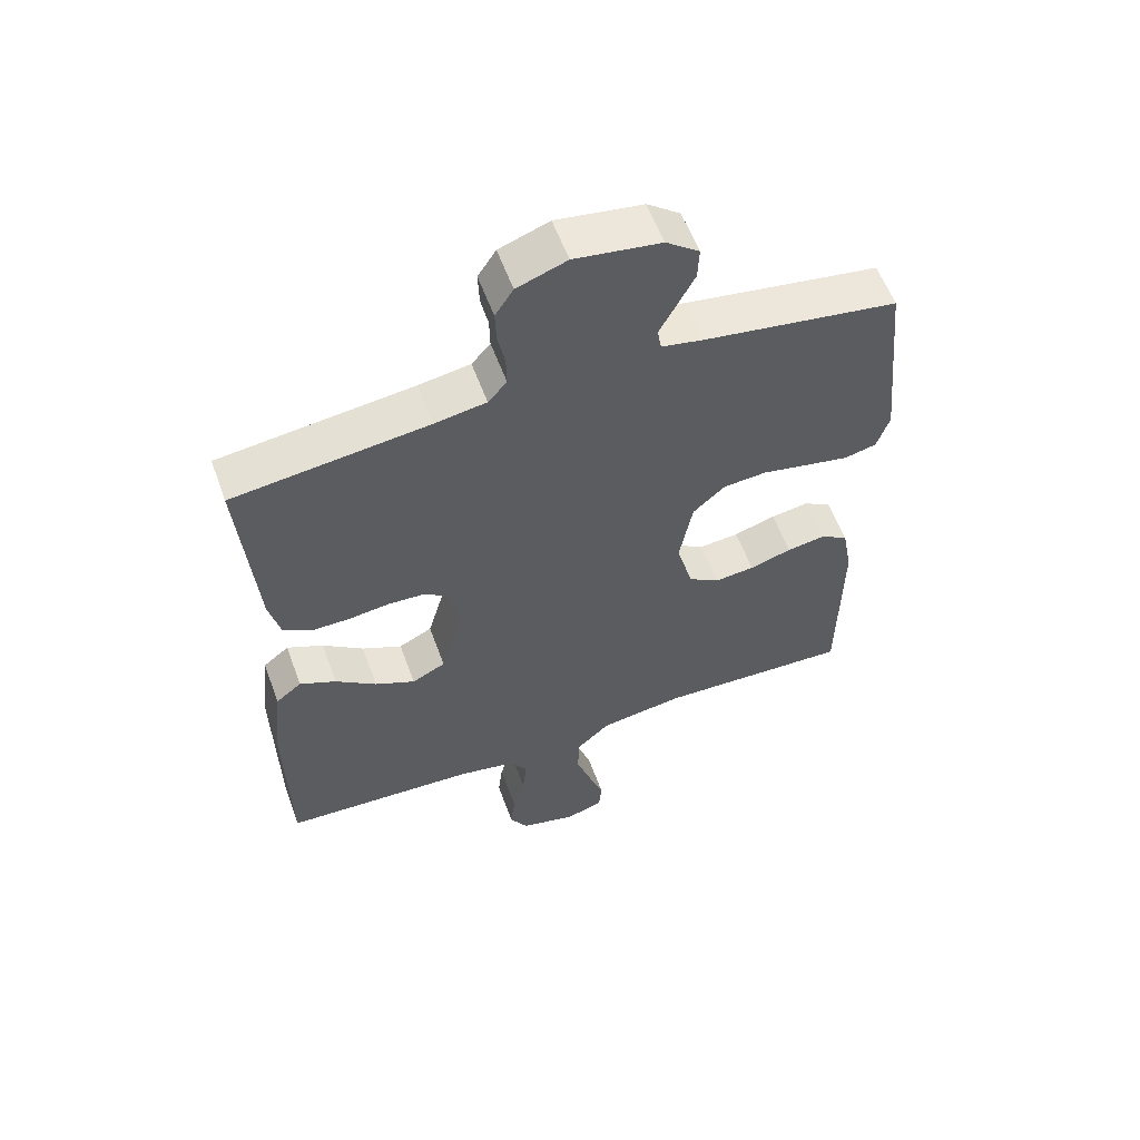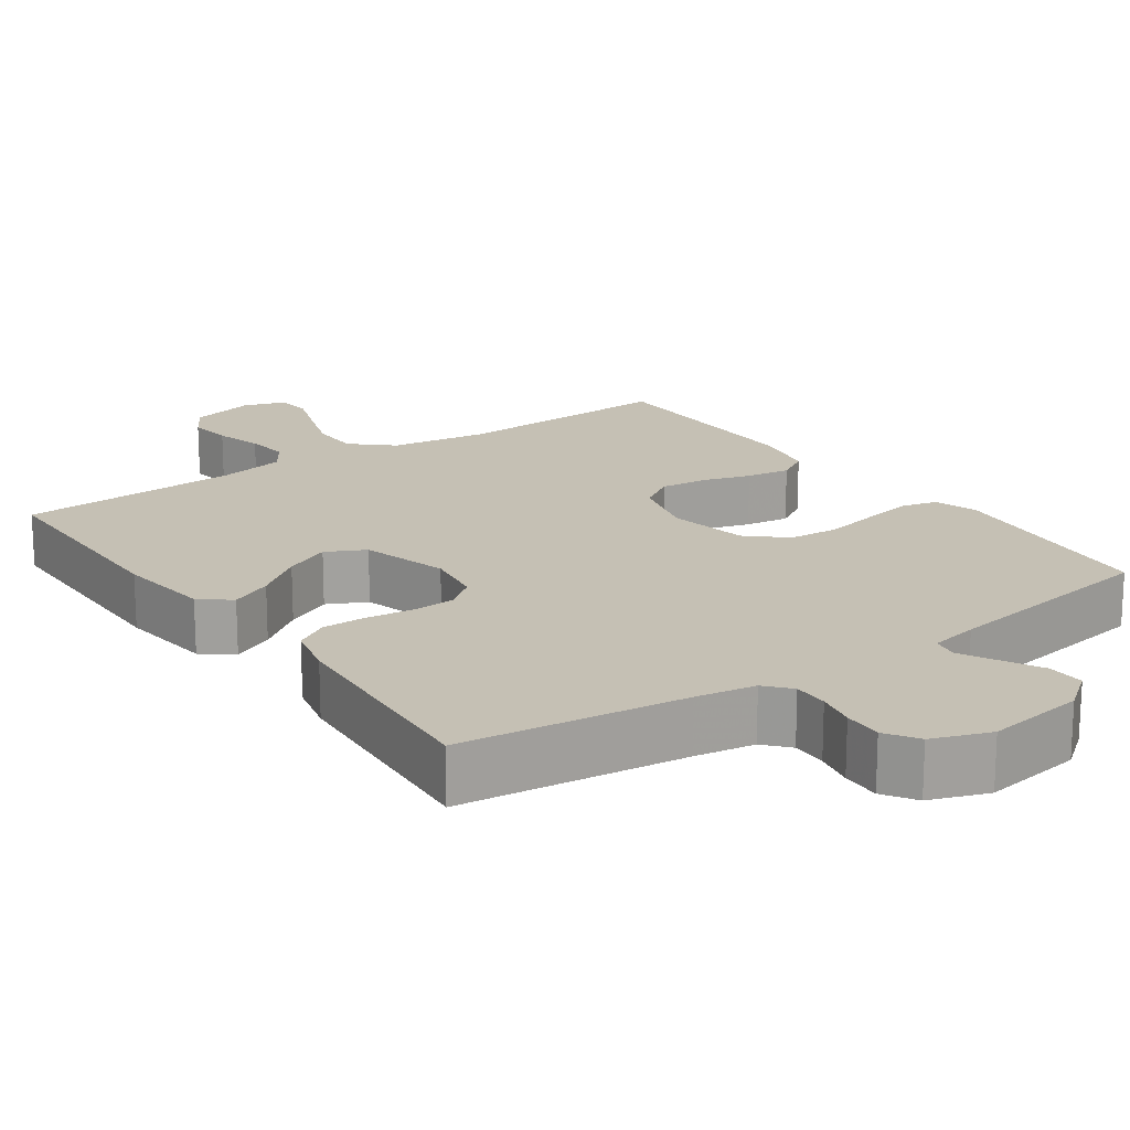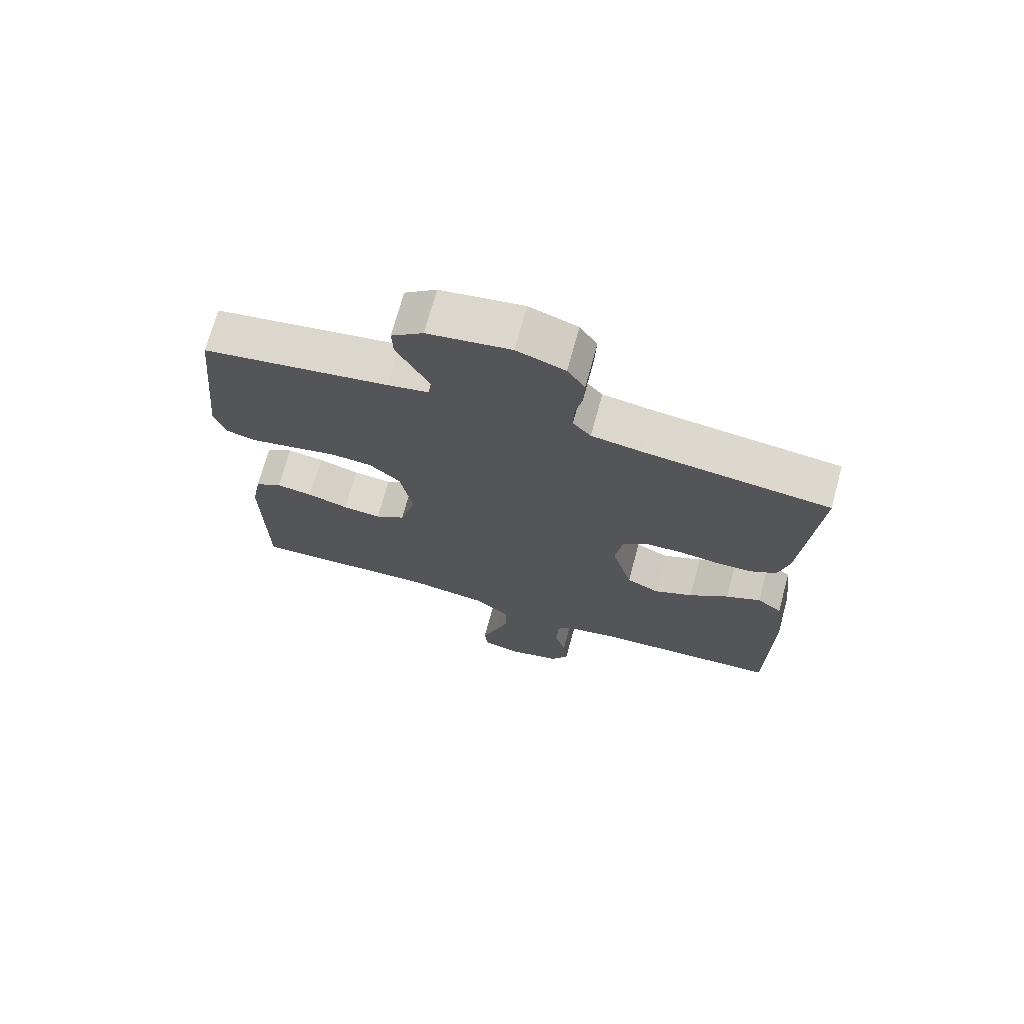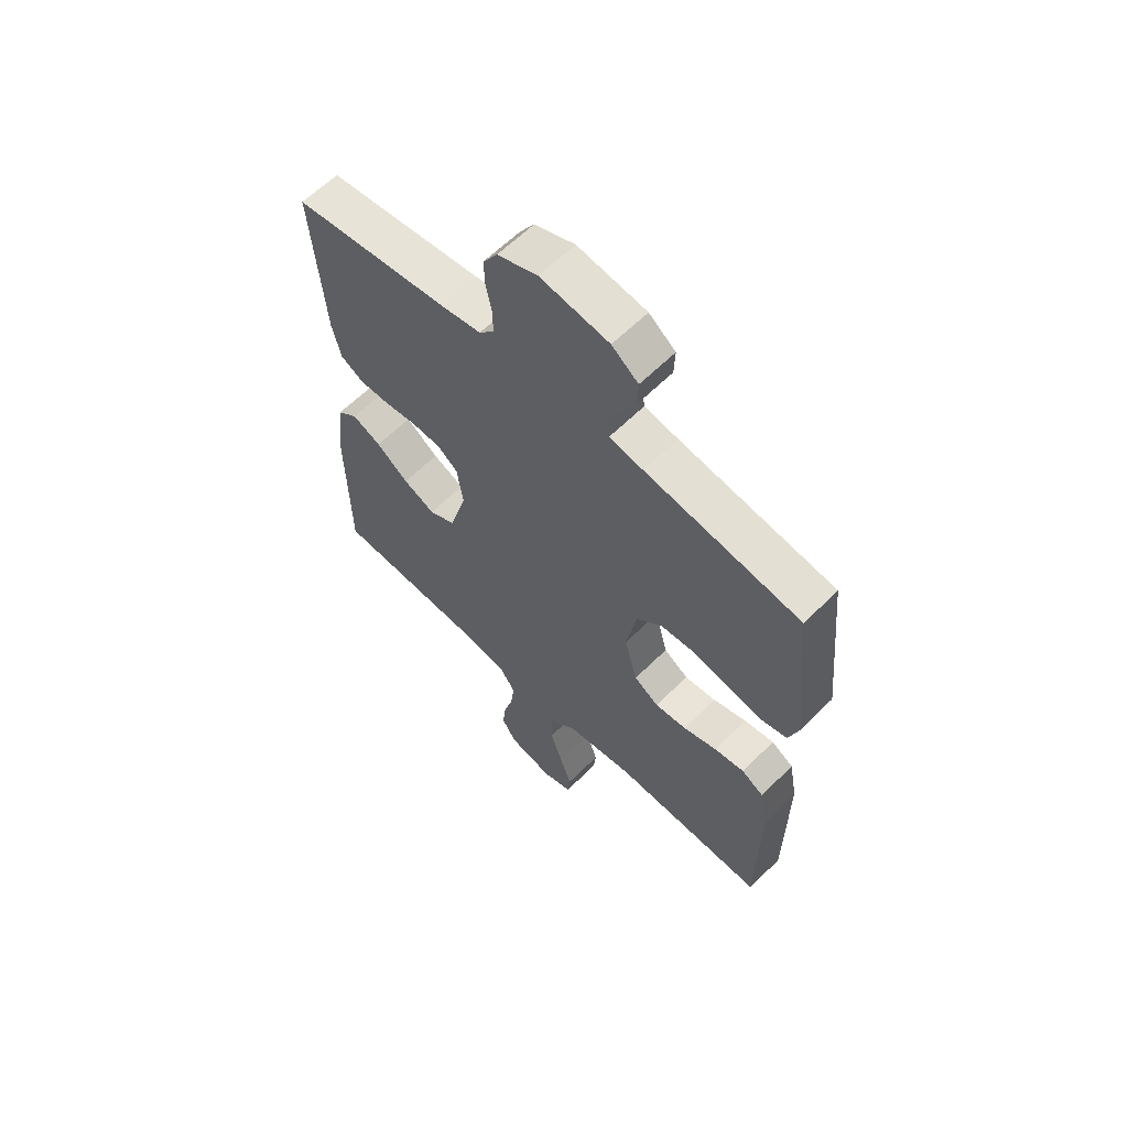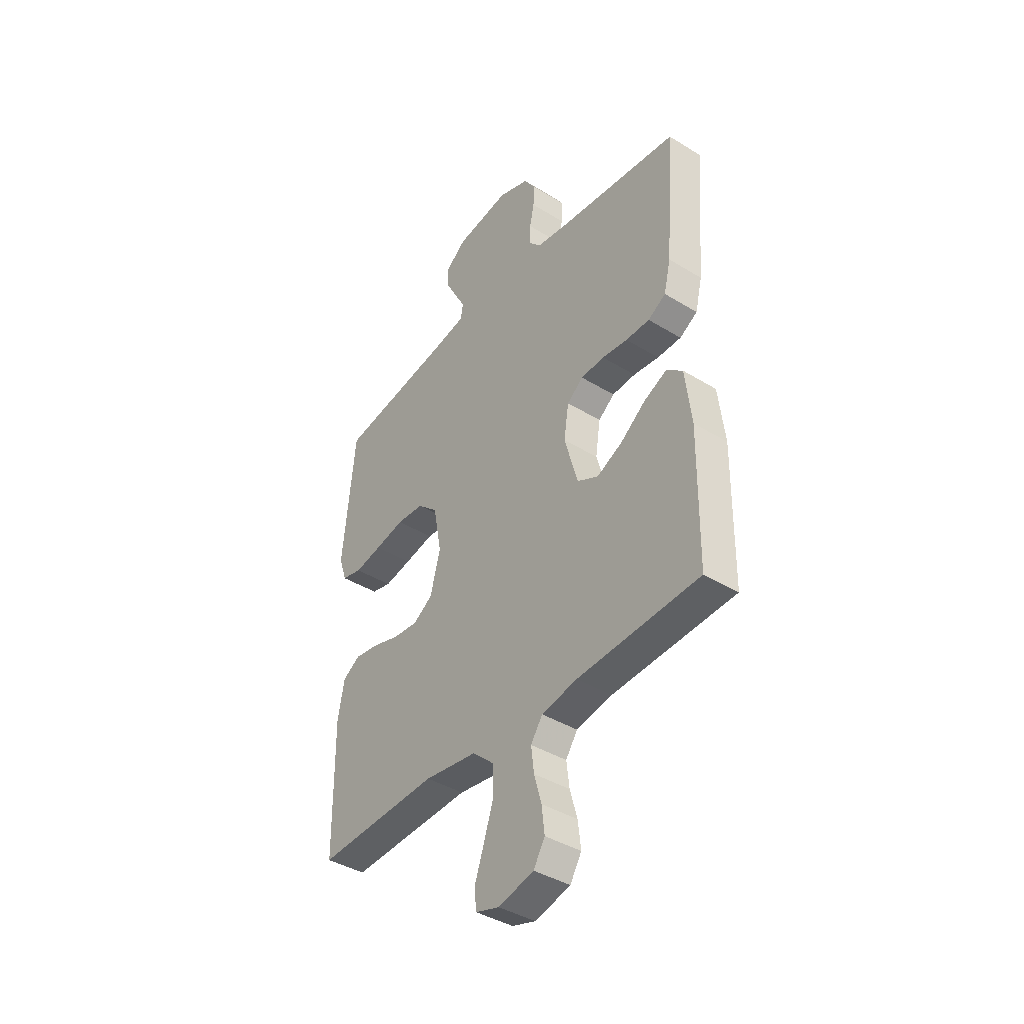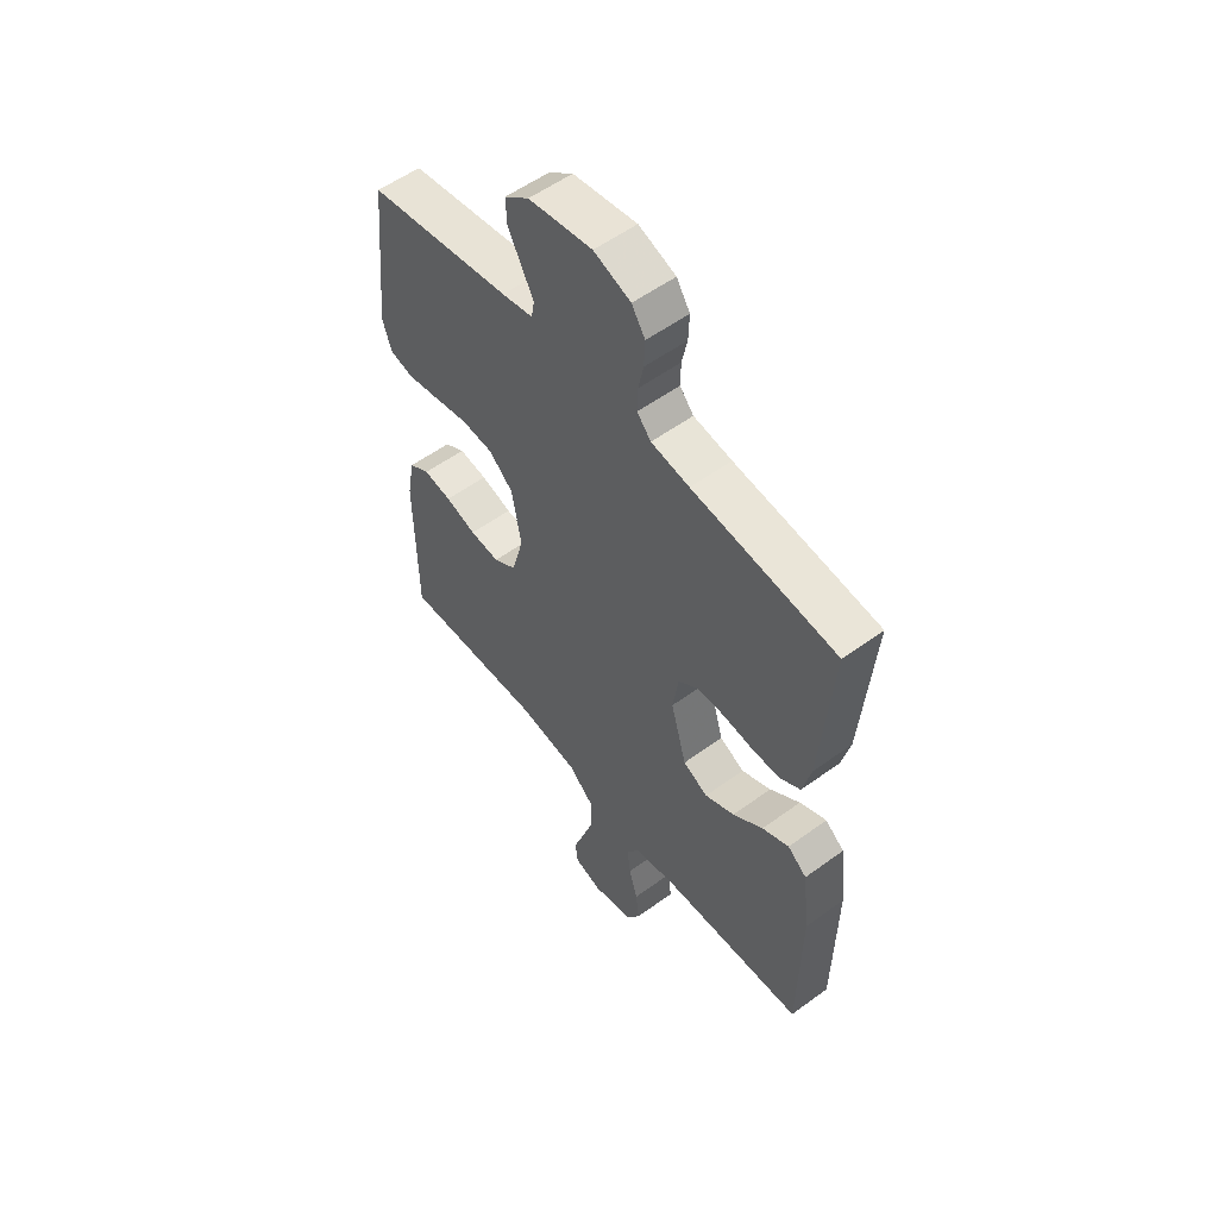
<metadata>
{"format":"obj","ext":"obj","renderer":"f3d","projection":"perspective","resolution":1024,"background":"white","views":[{"elev":57.9,"azim":-20.0,"up":"+Z"},{"elev":18.2,"azim":-35.2,"up":"+Y"},{"elev":71.2,"azim":-164.9,"up":"+Z"},{"elev":61.5,"azim":44.7,"up":"+Z"},{"elev":-40.6,"azim":-127.0,"up":"+Z"},{"elev":55.3,"azim":-127.6,"up":"+Z"}]}
</metadata>
<code>
v -0.5 0.07 -0.5
v -0.504 0.07 -0.2
v -0.489 0.07 -0.073
v -0.449 0.07 -0.041
v -0.393 0.07 -0.067
v -0.33 0.07 -0.114
v -0.268 0.07 -0.143
v -0.216 0.07 -0.117
v -0.183 0.07 0
v -0.195 0.07 0.078
v -0.235 0.07 0.109
v -0.293 0.07 0.112
v -0.356 0.07 0.104
v -0.415 0.07 0.104
v -0.459 0.07 0.13
v -0.476 0.07 0.2
v -0.5 0.07 0.5
v -0.2 0.07 0.536
v -0.12 0.07 0.549
v -0.091 0.07 0.582
v -0.092 0.07 0.629
v -0.103 0.07 0.681
v -0.105 0.07 0.733
v -0.077 0.07 0.776
v 0 0.07 0.804
v 0.133 0.07 0.784
v 0.184 0.07 0.745
v 0.182 0.07 0.695
v 0.154 0.07 0.642
v 0.129 0.07 0.595
v 0.135 0.07 0.56
v 0.2 0.07 0.547
v 0.5 0.07 0.5
v 0.53 0.07 0.2
v 0.511 0.07 0.142
v 0.462 0.07 0.13
v 0.395 0.07 0.143
v 0.322 0.07 0.158
v 0.255 0.07 0.153
v 0.205 0.07 0.108
v 0.185 0.07 0
v 0.21 0.07 -0.093
v 0.258 0.07 -0.124
v 0.32 0.07 -0.118
v 0.385 0.07 -0.098
v 0.444 0.07 -0.089
v 0.487 0.07 -0.115
v 0.503 0.07 -0.2
v 0.5 0.07 -0.5
v 0.2 0.07 -0.488
v 0.07 0.07 -0.507
v 0.017 0.07 -0.555
v 0.016 0.07 -0.621
v 0.04 0.07 -0.693
v 0.063 0.07 -0.759
v 0.058 0.07 -0.806
v 0 0.07 -0.824
v -0.087 0.07 -0.802
v -0.115 0.07 -0.756
v -0.108 0.07 -0.696
v -0.09 0.07 -0.632
v -0.083 0.07 -0.574
v -0.112 0.07 -0.532
v -0.2 0.07 -0.515
v -0.5 0 -0.5
v -0.504 0 -0.2
v -0.489 0 -0.073
v -0.449 0 -0.041
v -0.393 0 -0.067
v -0.33 0 -0.114
v -0.268 0 -0.143
v -0.216 0 -0.117
v -0.183 0 0
v -0.195 0 0.078
v -0.235 0 0.109
v -0.293 0 0.112
v -0.356 0 0.104
v -0.415 0 0.104
v -0.459 0 0.13
v -0.476 0 0.2
v -0.5 0 0.5
v -0.2 0 0.536
v -0.12 0 0.549
v -0.091 0 0.582
v -0.092 0 0.629
v -0.103 0 0.681
v -0.105 0 0.733
v -0.077 0 0.776
v 0 0 0.804
v 0.133 0 0.784
v 0.184 0 0.745
v 0.182 0 0.695
v 0.154 0 0.642
v 0.129 0 0.595
v 0.135 0 0.56
v 0.2 0 0.547
v 0.5 0 0.5
v 0.53 0 0.2
v 0.511 0 0.142
v 0.462 0 0.13
v 0.395 0 0.143
v 0.322 0 0.158
v 0.255 0 0.153
v 0.205 0 0.108
v 0.185 0 0
v 0.21 0 -0.093
v 0.258 0 -0.124
v 0.32 0 -0.118
v 0.385 0 -0.098
v 0.444 0 -0.089
v 0.487 0 -0.115
v 0.503 0 -0.2
v 0.5 0 -0.5
v 0.2 0 -0.488
v 0.07 0 -0.507
v 0.017 0 -0.555
v 0.016 0 -0.621
v 0.04 0 -0.693
v 0.063 0 -0.759
v 0.058 0 -0.806
v 0 0 -0.824
v -0.087 0 -0.802
v -0.115 0 -0.756
v -0.108 0 -0.696
v -0.09 0 -0.632
v -0.083 0 -0.574
v -0.112 0 -0.532
v -0.2 0 -0.515
f 58 59 60 61
f 58 61 62
f 57 58 62
f 54 55 56 57
f 53 54 57 62
f 52 53 62 63
f 47 48 49 50
f 47 50 51
f 44 45 46 47
f 43 44 47 51
f 42 43 51 52
f 35 36 37 38
f 33 34 35 38
f 32 33 38 39
f 31 32 39 40
f 27 28 29 30
f 25 26 27 30
f 21 22 23 24
f 20 21 24 25
f 15 16 17 18
f 15 18 19
f 12 13 14 15
f 11 12 15 19
f 10 11 19 20
f 3 4 5 6
f 3 6 7
f 64 1 2 3
f 64 3 7
f 63 64 7 8
f 41 42 52 63
f 41 63 8 9
f 30 31 40 41
f 20 25 30 41
f 9 10 20 41
f 125 124 123 122
f 126 125 122
f 126 122 121
f 121 120 119 118
f 126 121 118 117
f 127 126 117 116
f 114 113 112 111
f 115 114 111
f 111 110 109 108
f 115 111 108 107
f 116 115 107 106
f 102 101 100 99
f 102 99 98 97
f 103 102 97 96
f 104 103 96 95
f 94 93 92 91
f 94 91 90 89
f 88 87 86 85
f 89 88 85 84
f 82 81 80 79
f 83 82 79
f 79 78 77 76
f 83 79 76 75
f 84 83 75 74
f 70 69 68 67
f 71 70 67
f 67 66 65 128
f 71 67 128
f 72 71 128 127
f 127 116 106 105
f 73 72 127 105
f 105 104 95 94
f 105 94 89 84
f 105 84 74 73
f 1 65 66 2
f 2 66 67 3
f 3 67 68 4
f 4 68 69 5
f 5 69 70 6
f 6 70 71 7
f 7 71 72 8
f 8 72 73 9
f 9 73 74 10
f 10 74 75 11
f 11 75 76 12
f 12 76 77 13
f 13 77 78 14
f 14 78 79 15
f 15 79 80 16
f 16 80 81 17
f 17 81 82 18
f 18 82 83 19
f 19 83 84 20
f 20 84 85 21
f 21 85 86 22
f 22 86 87 23
f 23 87 88 24
f 24 88 89 25
f 25 89 90 26
f 26 90 91 27
f 27 91 92 28
f 28 92 93 29
f 29 93 94 30
f 30 94 95 31
f 31 95 96 32
f 32 96 97 33
f 33 97 98 34
f 34 98 99 35
f 35 99 100 36
f 36 100 101 37
f 37 101 102 38
f 38 102 103 39
f 39 103 104 40
f 40 104 105 41
f 41 105 106 42
f 42 106 107 43
f 43 107 108 44
f 44 108 109 45
f 45 109 110 46
f 46 110 111 47
f 47 111 112 48
f 48 112 113 49
f 49 113 114 50
f 50 114 115 51
f 51 115 116 52
f 52 116 117 53
f 53 117 118 54
f 54 118 119 55
f 55 119 120 56
f 56 120 121 57
f 57 121 122 58
f 58 122 123 59
f 59 123 124 60
f 60 124 125 61
f 61 125 126 62
f 62 126 127 63
f 63 127 128 64
f 64 128 65 1

</code>
